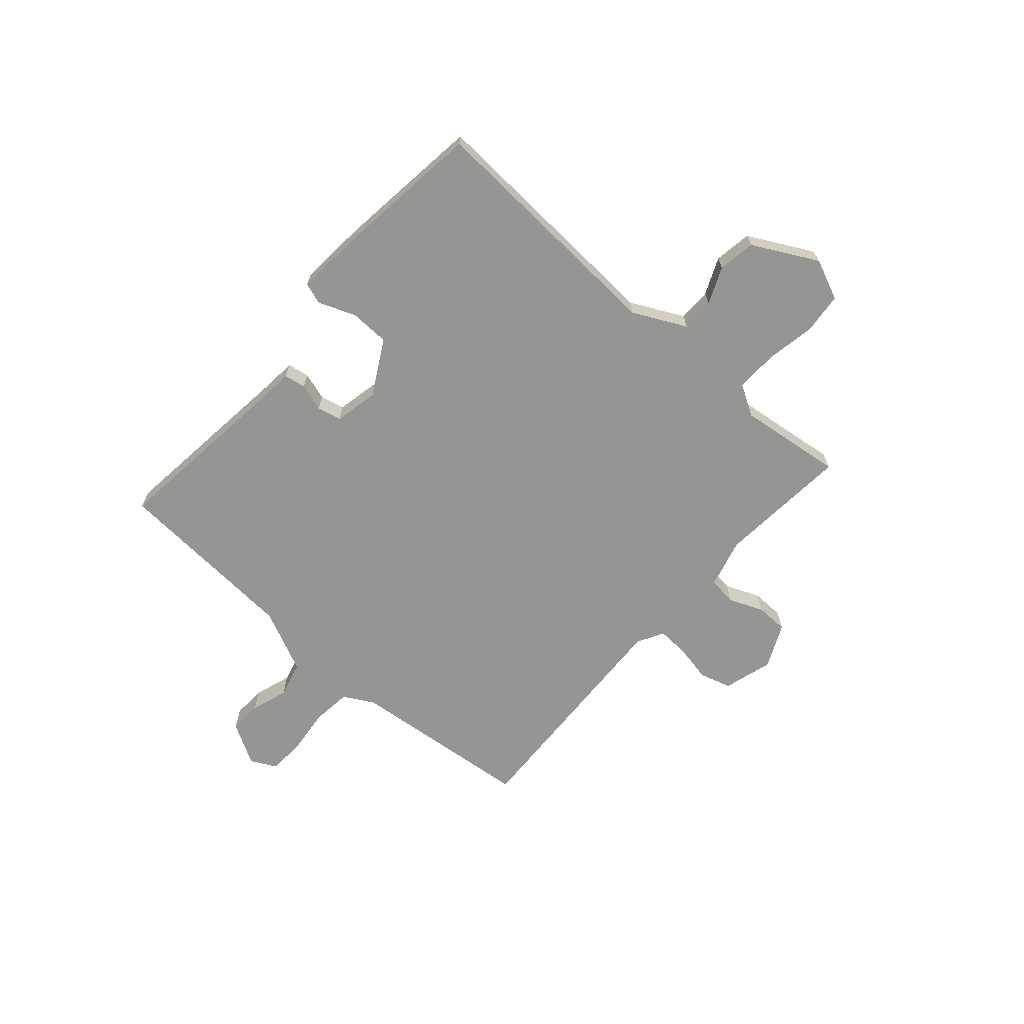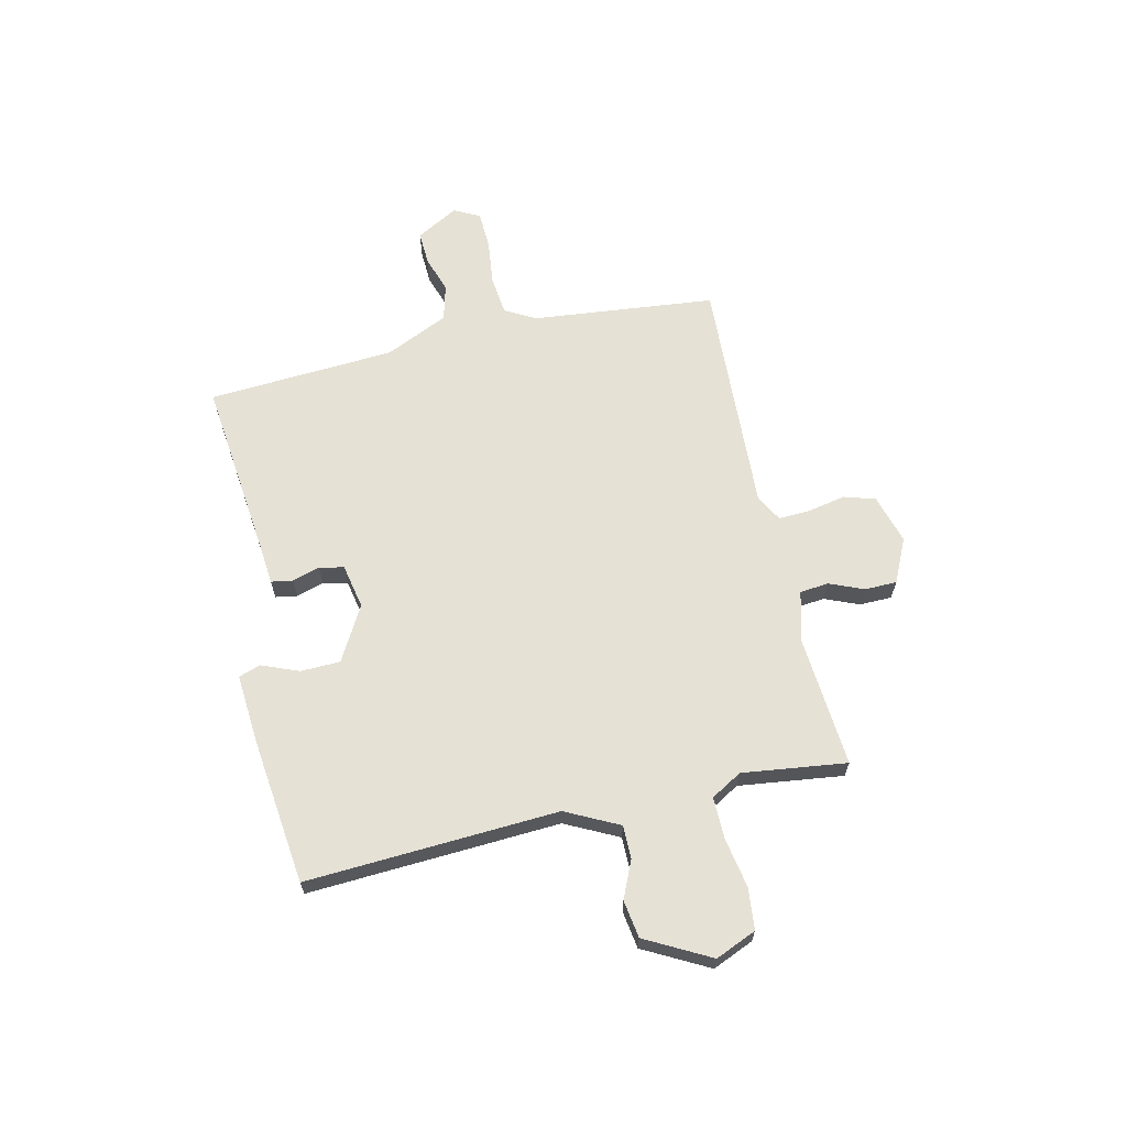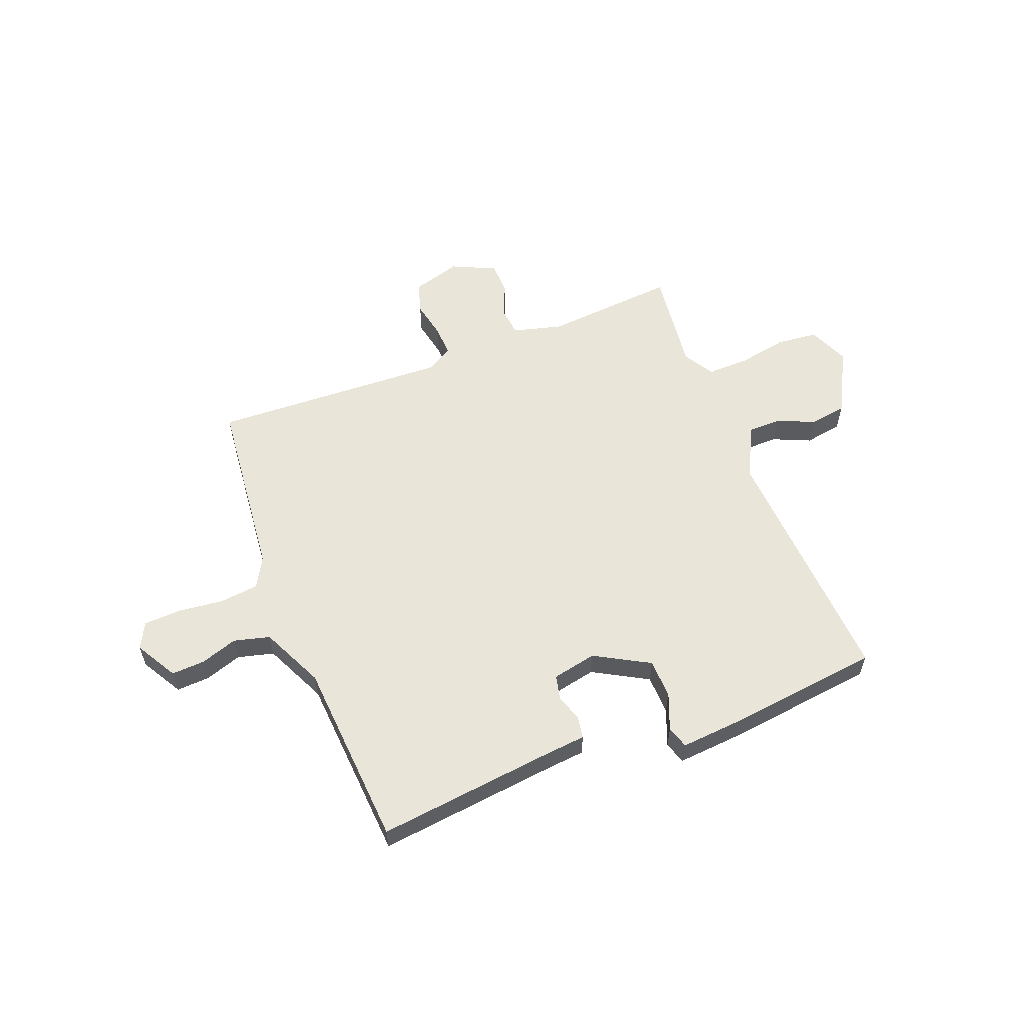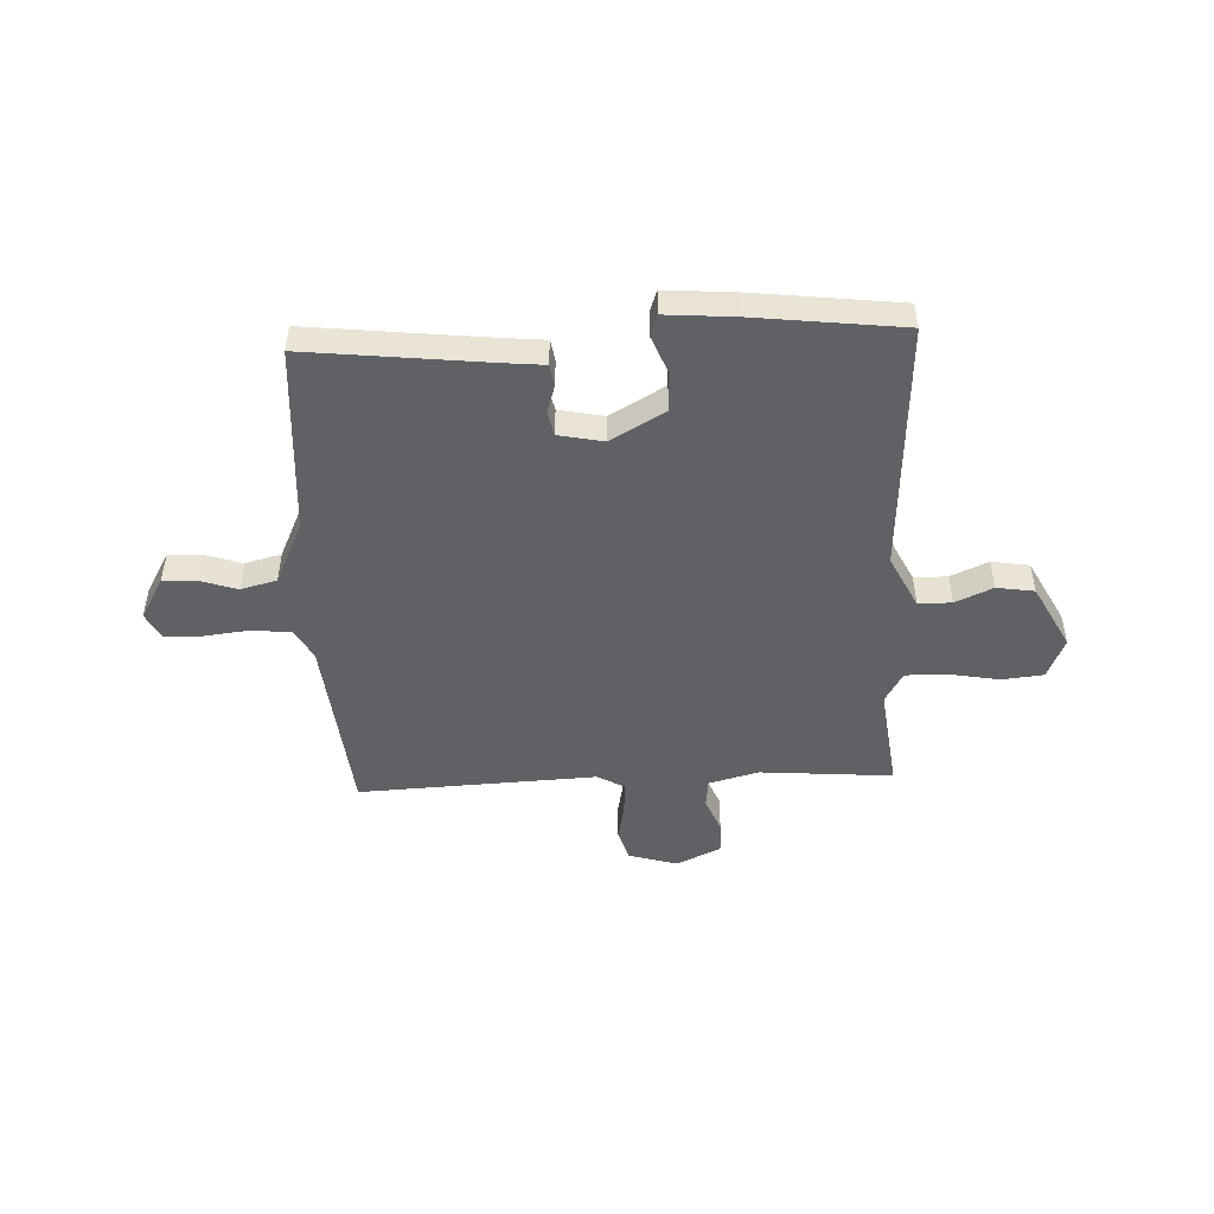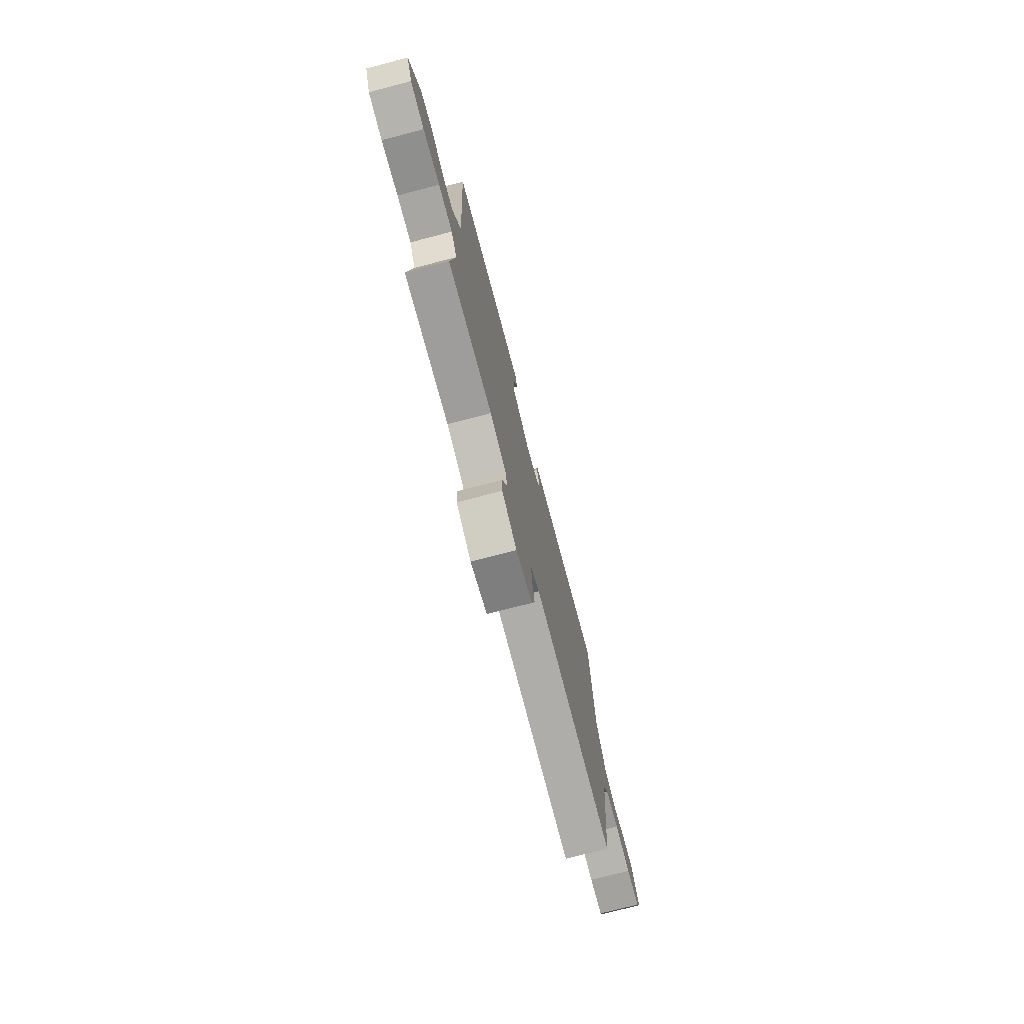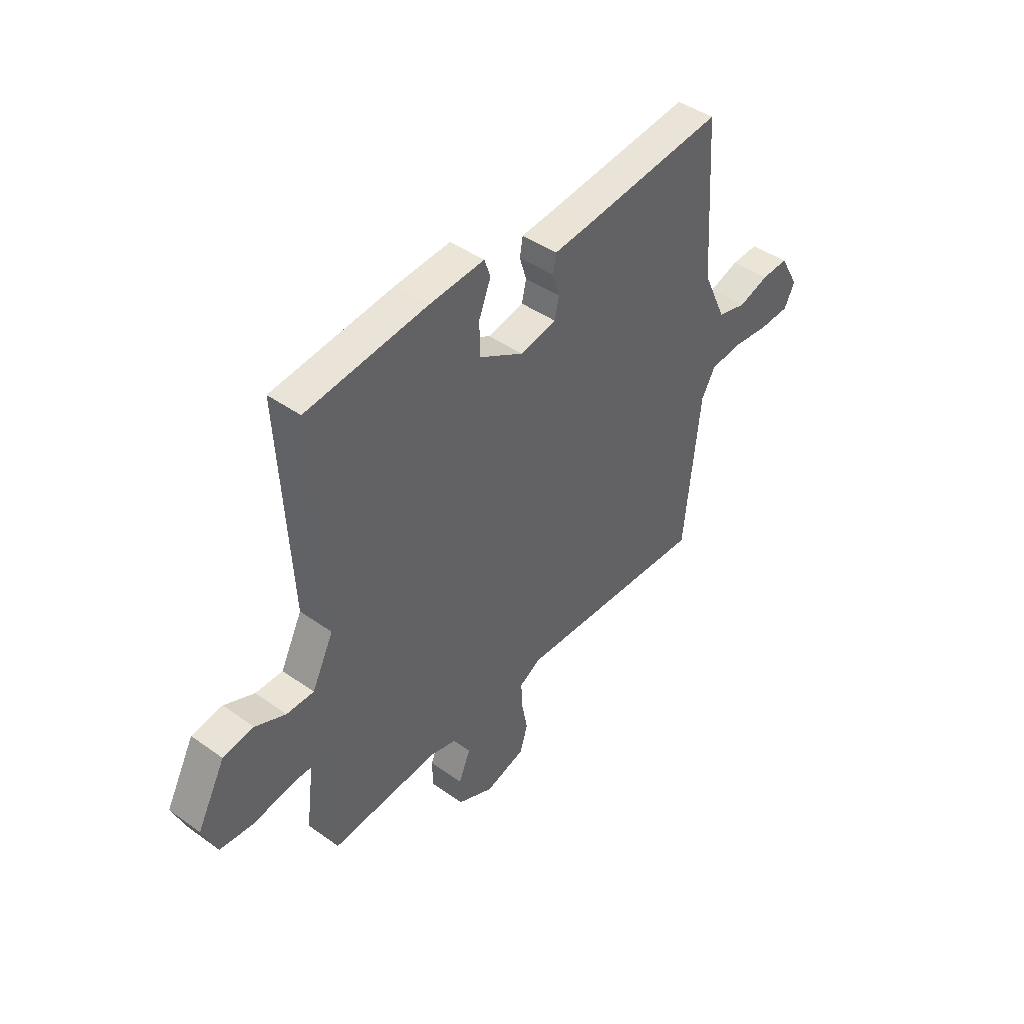
<metadata>
{"format":"obj","ext":"obj","renderer":"f3d","projection":"perspective","resolution":1024,"background":"white","views":[{"elev":-67.3,"azim":48.5,"up":"+Y"},{"elev":64.9,"azim":77.2,"up":"+Y"},{"elev":57.9,"azim":-21.5,"up":"+Y"},{"elev":-48.8,"azim":2.5,"up":"+Y"},{"elev":-74.8,"azim":104.6,"up":"+Z"},{"elev":43.6,"azim":130.0,"up":"+Z"}]}
</metadata>
<code>
v 0.5 0.07 -0.5
v 0.25 0.07 -0.48
v 0.156 0.07 -0.505
v 0.15 0.07 -0.559
v 0.177 0.07 -0.624
v 0.176 0.07 -0.685
v 0.093 0.07 -0.724
v 0 0.07 -0.697
v -0.018 0.07 -0.638
v -0.004 0.07 -0.567
v -0.001 0.07 -0.507
v -0.051 0.07 -0.479
v -0.5 0.07 -0.5
v -0.536 0.07 -0.152
v -0.568 0.07 -0.095
v -0.642 0.07 -0.087
v -0.728 0.07 -0.097
v -0.799 0.07 -0.094
v -0.824 0.07 -0.045
v -0.779 0.07 0.034
v -0.716 0.07 0.031
v -0.646 0.07 0.008
v -0.578 0.07 0.026
v -0.523 0.07 0.145
v -0.5 0.07 0.5
v -0.159 0.07 0.462
v -0.084 0.07 0.455
v -0.077 0.07 0.414
v -0.093 0.07 0.362
v -0.083 0.07 0.316
v 0.001 0.07 0.299
v 0.104 0.07 0.357
v 0.106 0.07 0.432
v 0.078 0.07 0.502
v 0.092 0.07 0.543
v 0.222 0.07 0.533
v 0.5 0.07 0.5
v 0.474 0.07 0.024
v 0.524 0.07 -0.076
v 0.587 0.07 -0.076
v 0.657 0.07 -0.045
v 0.728 0.07 -0.056
v 0.793 0.07 -0.178
v 0.76 0.07 -0.255
v 0.682 0.07 -0.263
v 0.588 0.07 -0.246
v 0.509 0.07 -0.245
v 0.475 0.07 -0.303
v 0.5 0 -0.5
v 0.25 0 -0.48
v 0.156 0 -0.505
v 0.15 0 -0.559
v 0.177 0 -0.624
v 0.176 0 -0.685
v 0.093 0 -0.724
v 0 0 -0.697
v -0.018 0 -0.638
v -0.004 0 -0.567
v -0.001 0 -0.507
v -0.051 0 -0.479
v -0.5 0 -0.5
v -0.536 0 -0.152
v -0.568 0 -0.095
v -0.642 0 -0.087
v -0.728 0 -0.097
v -0.799 0 -0.094
v -0.824 0 -0.045
v -0.779 0 0.034
v -0.716 0 0.031
v -0.646 0 0.008
v -0.578 0 0.026
v -0.523 0 0.145
v -0.5 0 0.5
v -0.159 0 0.462
v -0.084 0 0.455
v -0.077 0 0.414
v -0.093 0 0.362
v -0.083 0 0.316
v 0.001 0 0.299
v 0.104 0 0.357
v 0.106 0 0.432
v 0.078 0 0.502
v 0.092 0 0.543
v 0.222 0 0.533
v 0.5 0 0.5
v 0.474 0 0.024
v 0.524 0 -0.076
v 0.587 0 -0.076
v 0.657 0 -0.045
v 0.728 0 -0.056
v 0.793 0 -0.178
v 0.76 0 -0.255
v 0.682 0 -0.263
v 0.588 0 -0.246
v 0.509 0 -0.245
v 0.475 0 -0.303
f 44 45 46
f 43 44 46
f 42 43 46
f 41 42 46
f 40 41 46
f 39 40 46 47
f 38 39 47 48
f 36 37 38
f 35 36 38
f 34 35 38
f 33 34 38
f 32 33 38 48
f 26 27 28 29
f 26 29 30
f 25 26 30
f 24 25 30
f 23 24 30 31
f 20 21 22
f 19 20 22
f 18 19 22
f 17 18 22
f 16 17 22
f 15 16 22 23
f 14 15 23 31
f 31 32 48
f 14 31 48
f 13 14 48
f 12 13 48
f 8 9 10
f 7 8 10
f 6 7 10
f 5 6 10
f 4 5 10
f 3 4 10 11
f 48 1 2
f 11 12 48
f 3 11 48
f 2 3 48
f 94 93 92
f 94 92 91
f 94 91 90
f 94 90 89
f 94 89 88
f 95 94 88 87
f 96 95 87 86
f 86 85 84
f 86 84 83
f 86 83 82
f 86 82 81
f 96 86 81 80
f 77 76 75 74
f 78 77 74
f 78 74 73
f 78 73 72
f 79 78 72 71
f 70 69 68
f 70 68 67
f 70 67 66
f 70 66 65
f 70 65 64
f 71 70 64 63
f 79 71 63 62
f 96 80 79
f 96 79 62
f 96 62 61
f 96 61 60
f 58 57 56
f 58 56 55
f 58 55 54
f 58 54 53
f 58 53 52
f 59 58 52 51
f 50 49 96
f 96 60 59
f 96 59 51
f 96 51 50
f 1 49 50 2
f 2 50 51 3
f 3 51 52 4
f 4 52 53 5
f 5 53 54 6
f 6 54 55 7
f 7 55 56 8
f 8 56 57 9
f 9 57 58 10
f 10 58 59 11
f 11 59 60 12
f 12 60 61 13
f 13 61 62 14
f 14 62 63 15
f 15 63 64 16
f 16 64 65 17
f 17 65 66 18
f 18 66 67 19
f 19 67 68 20
f 20 68 69 21
f 21 69 70 22
f 22 70 71 23
f 23 71 72 24
f 24 72 73 25
f 25 73 74 26
f 26 74 75 27
f 27 75 76 28
f 28 76 77 29
f 29 77 78 30
f 30 78 79 31
f 31 79 80 32
f 32 80 81 33
f 33 81 82 34
f 34 82 83 35
f 35 83 84 36
f 36 84 85 37
f 37 85 86 38
f 38 86 87 39
f 39 87 88 40
f 40 88 89 41
f 41 89 90 42
f 42 90 91 43
f 43 91 92 44
f 44 92 93 45
f 45 93 94 46
f 46 94 95 47
f 47 95 96 48
f 48 96 49 1

</code>
